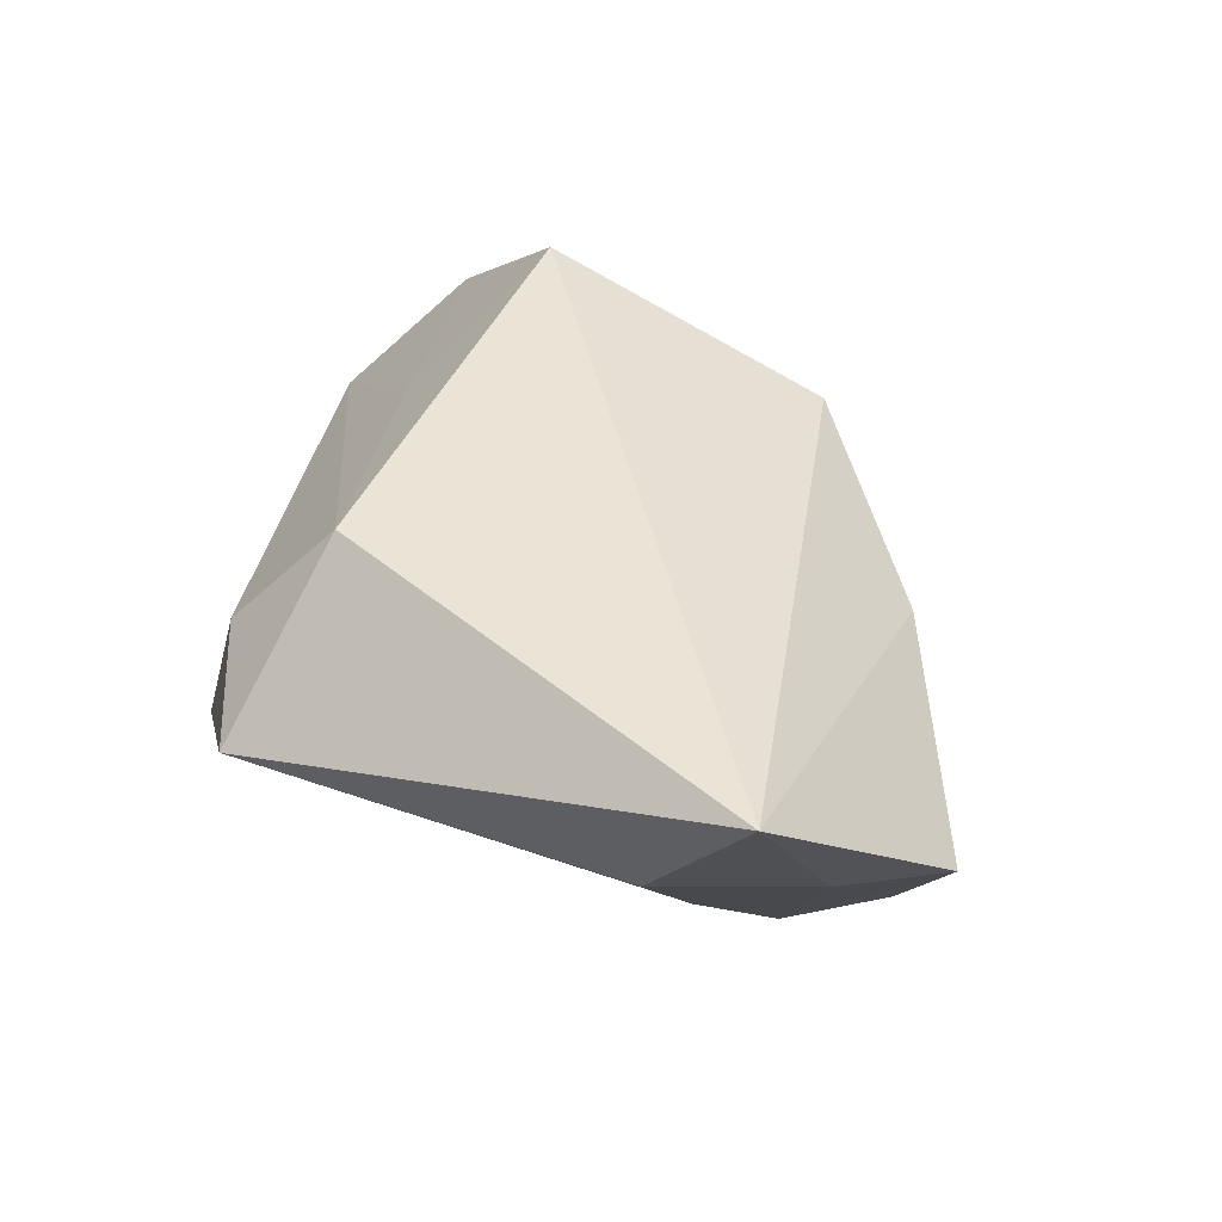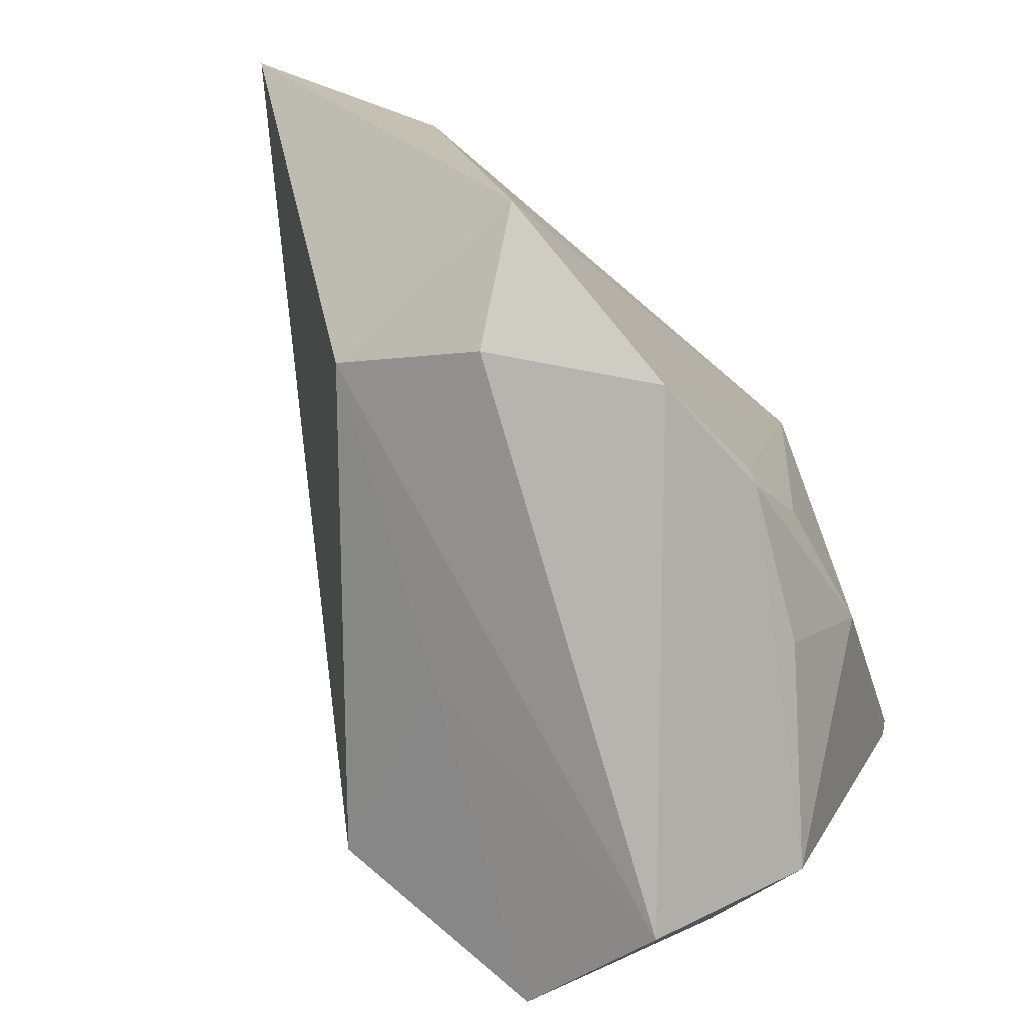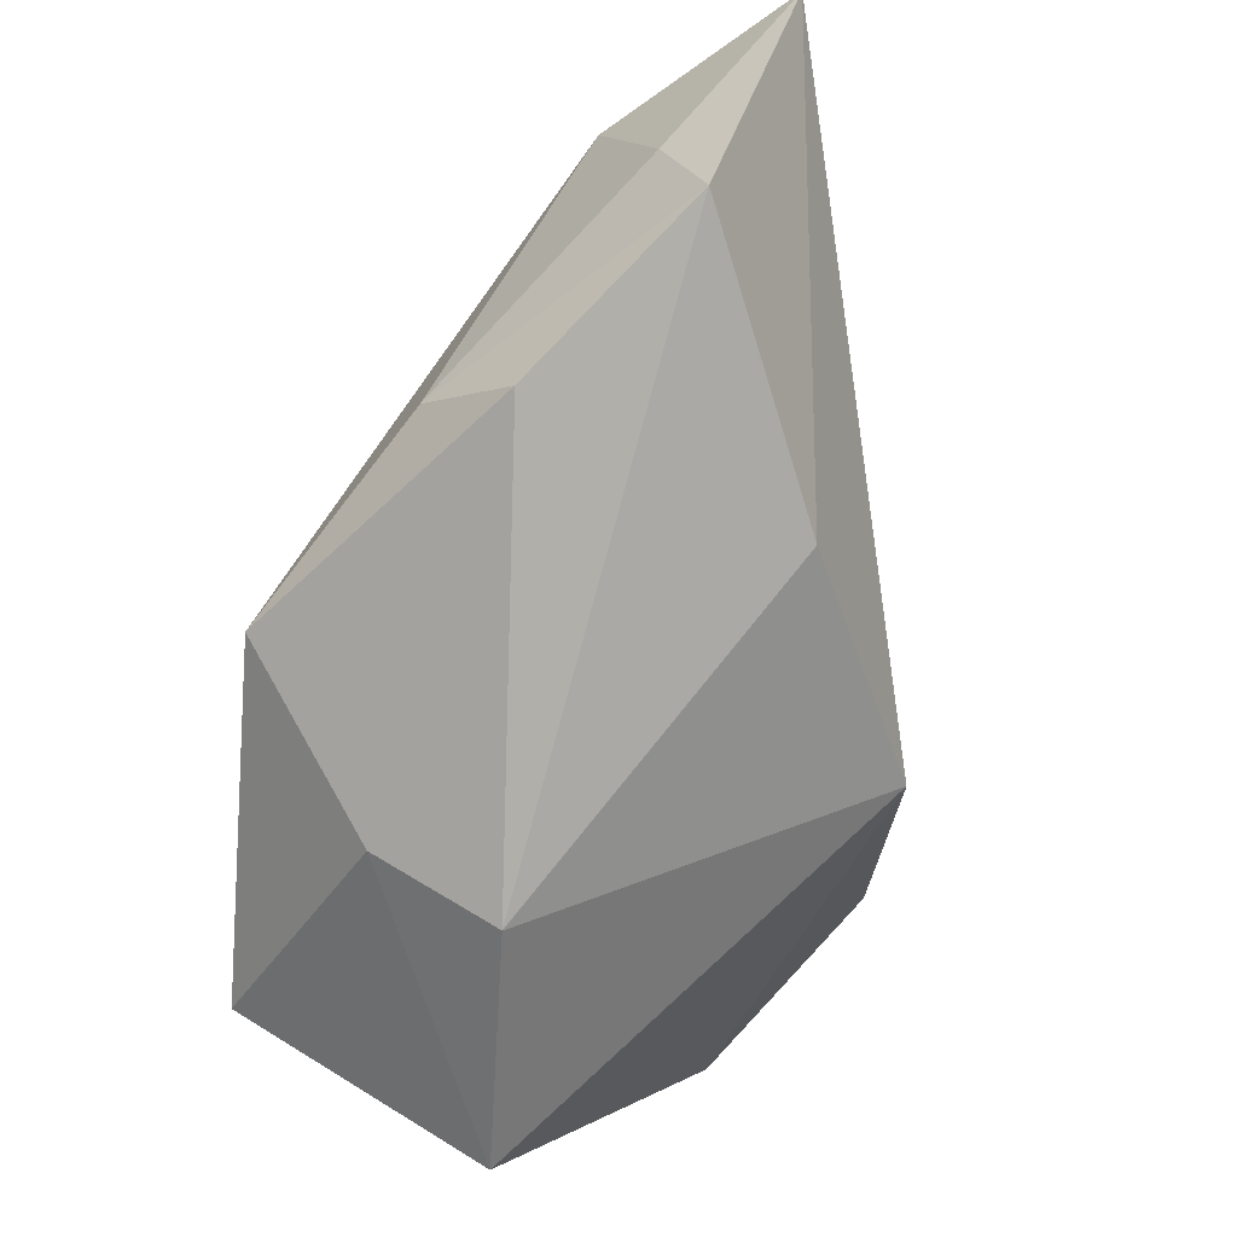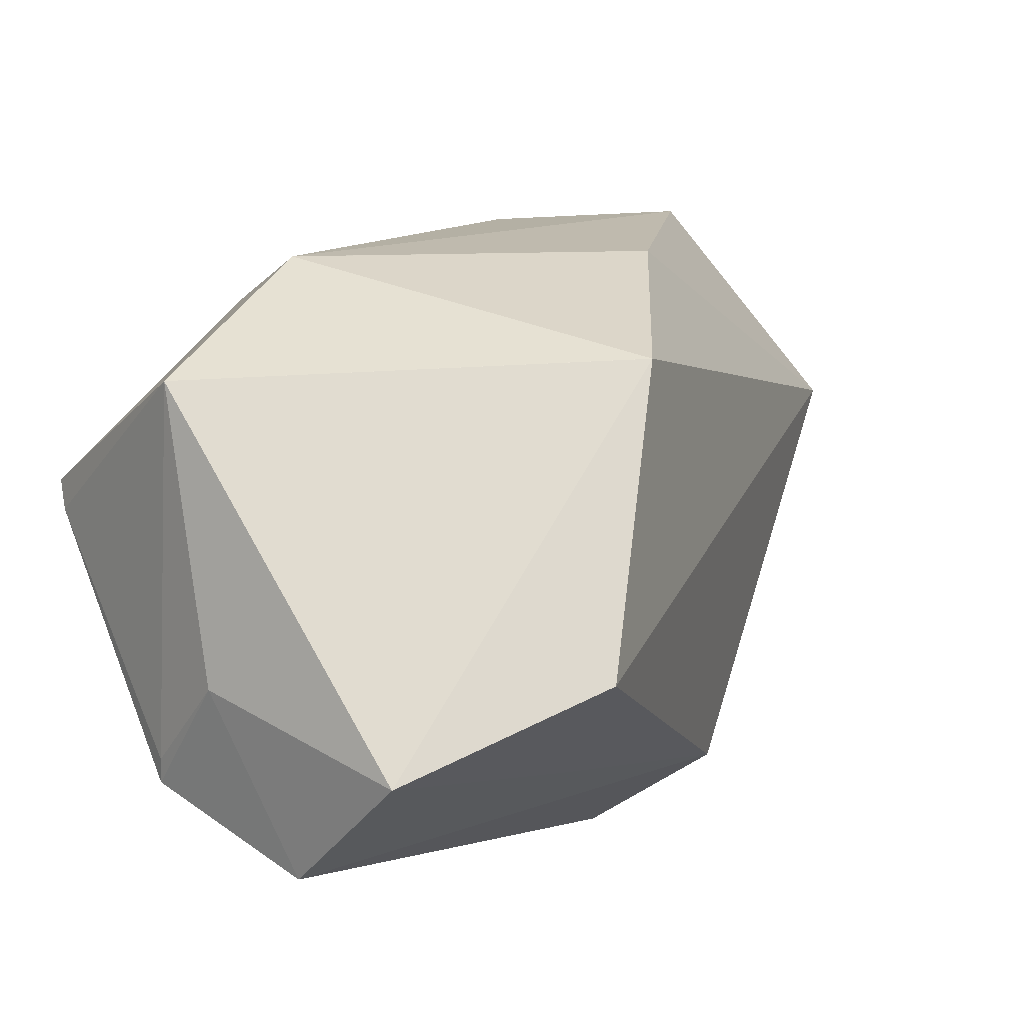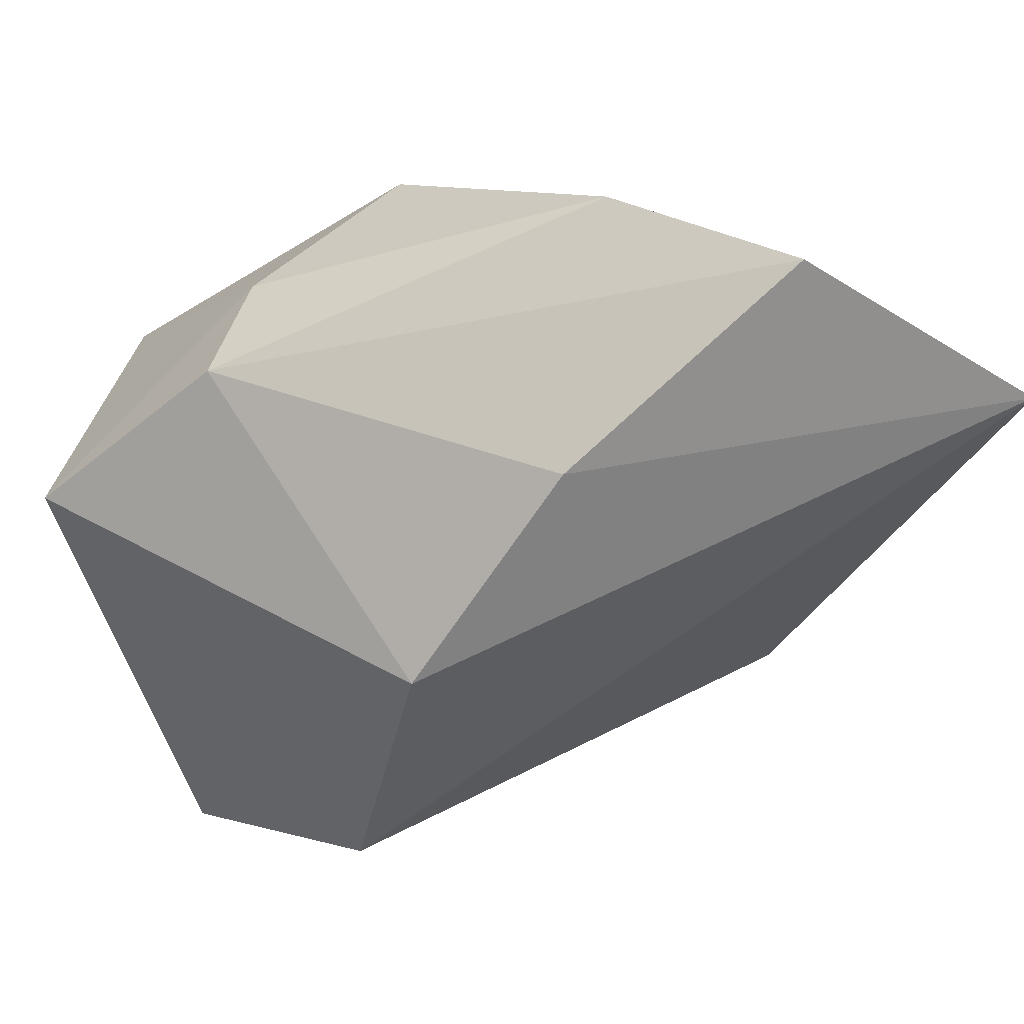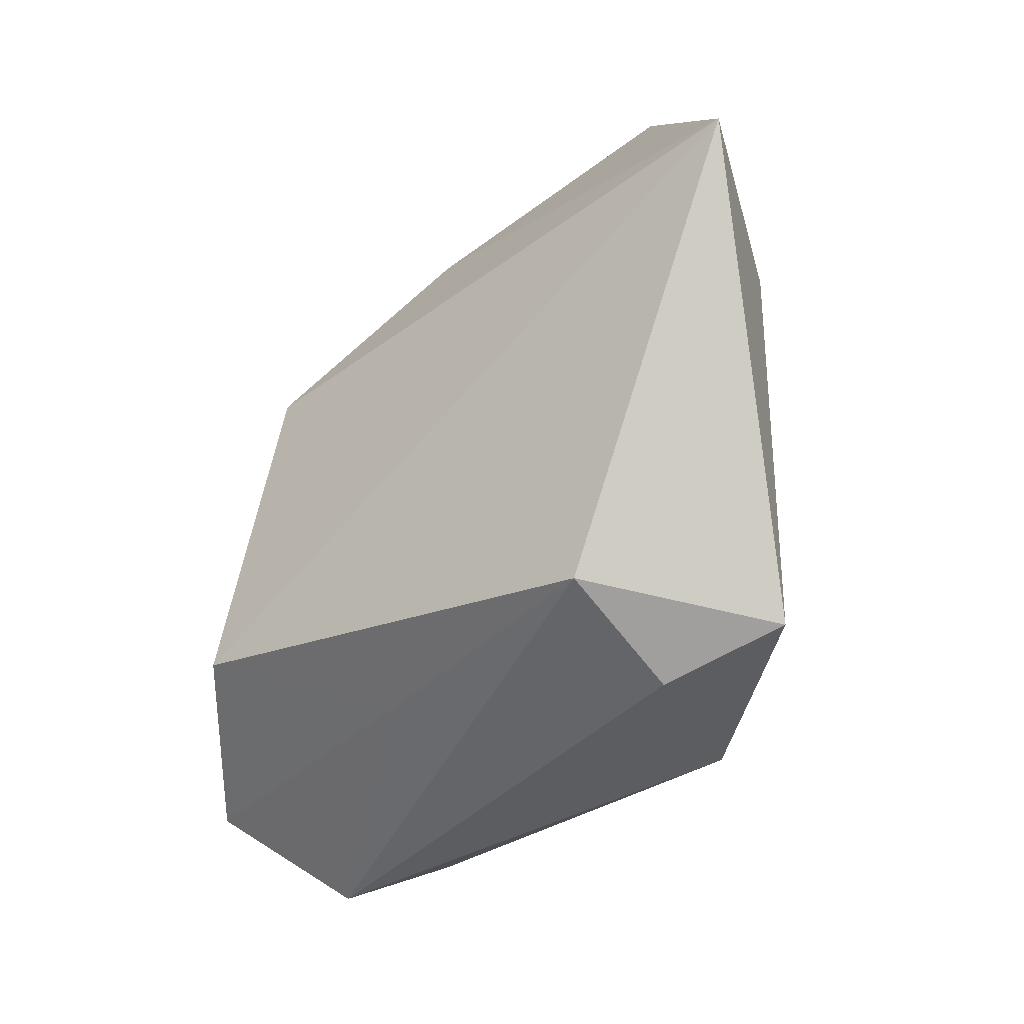
<metadata>
{"format":"obj","ext":"obj","renderer":"f3d","projection":"perspective","resolution":1024,"background":"white","views":[{"elev":78.7,"azim":-62.8,"up":"+Y"},{"elev":-69.3,"azim":-125.8,"up":"+Z"},{"elev":79.8,"azim":39.4,"up":"+Z"},{"elev":-13.0,"azim":67.8,"up":"+Z"},{"elev":54.2,"azim":115.5,"up":"+Z"},{"elev":59.3,"azim":-172.5,"up":"+Y"}]}
</metadata>
<code>
o
v -40.48 89.08 191
v -40.42 89.07 191
v -75.96 192 112.3
v -40.48 89.08 191
v -75.96 192 112.3
v -71.1 100 147.6
v -134.6 82.18 -100.9
v -106.5 107.9 79.96
v -75.96 192 112.3
v -75.96 192 112.3
v -106.5 107.9 79.96
v -71.1 100 147.6
v -114.1 -11.49 -131.6
v -80.35 59.28 -128.8
v 78.02 -147.9 -179
v -134.6 82.18 -100.9
v -80.35 59.28 -128.8
v -114.1 -11.49 -131.6
v -40.48 89.08 191
v -71.1 100 147.6
v -79.1 -25.95 136.8
v -40.48 89.08 191
v -79.1 -25.95 136.8
v -49.42 -6.045 176.8
v -106.5 107.9 79.96
v -79.1 -25.95 136.8
v -71.1 100 147.6
v 156.6 -35.37 -101.1
v -75.96 192 112.3
v 141.8 -9.514 48.61
v 156.6 -35.37 -101.1
v 141.8 -9.514 48.61
v 150.3 -132.1 -148.6
v 150.3 -132.1 -148.6
v 141.8 -9.55 48.6
v 110.6 -221.2 23.76
v 141.8 -9.514 48.61
v 141.8 -9.55 48.6
v 150.3 -132.1 -148.6
v 141.8 -9.514 48.61
v 141.8 -9.514 48.64
v 141.8 -9.55 48.6
v 141.8 -9.55 48.6
v 141.8 -9.514 48.64
v 110.6 -221.2 23.76
v 150.3 -132.1 -148.6
v 87.29 -192.1 -101.9
v 78.04 -147.9 -179
v 150.3 -132.1 -148.6
v 110.6 -221.2 23.76
v 87.29 -192.1 -101.9
v 78.04 -147.9 -179
v 30.29 -196.6 -134.5
v 78.02 -147.9 -179
v 87.29 -192.1 -101.9
v 30.29 -196.6 -134.5
v 78.04 -147.9 -179
v -114.1 -11.49 -131.6
v 78.02 -147.9 -179
v 30.29 -196.6 -134.5
v 87.29 -192.1 -101.9
v 36.76 -198.7 -125.4
v 30.29 -196.6 -134.5
v 110.6 -221.2 23.76
v 36.86 -198.7 -125.3
v 87.29 -192.1 -101.9
v 87.29 -192.1 -101.9
v 36.86 -198.7 -125.3
v 36.76 -198.7 -125.4
v -79.1 -25.95 136.8
v -81.41 -126.9 98.11
v -49.42 -6.045 176.8
v -134.6 82.18 -100.9
v -81.41 -126.9 98.11
v -106.5 107.9 79.96
v -106.5 107.9 79.96
v -81.41 -126.9 98.11
v -79.1 -25.95 136.8
v -134.6 82.18 -100.9
v -114.1 -11.49 -131.6
v -81.41 -126.9 98.11
v -40.48 89.08 191
v 63.16 26.11 128
v -40.42 89.07 191
v -40.42 89.07 191
v 63.16 26.11 128
v -75.96 192 112.3
v -75.96 192 112.3
v 63.16 26.11 128
v 141.8 -9.514 48.61
v 141.8 -9.514 48.61
v 63.16 26.11 128
v 141.8 -9.514 48.64
v -114.1 -11.49 -131.6
v 30.29 -196.6 -134.5
v -96.77 -74.85 -112.2
v -134.6 82.18 -100.9
v -75.96 192 112.3
v -32.45 101.3 -99.4
v -134.6 82.18 -100.9
v -32.45 101.3 -99.4
v -80.35 59.28 -128.8
v 156.6 -35.37 -101.1
v -32.45 101.3 -99.4
v -75.96 192 112.3
v -80.35 59.28 -128.8
v -32.45 101.3 -99.4
v 78.02 -147.9 -179
v 78.04 -147.9 -179
v 78.02 -147.9 -179
v -32.45 101.3 -99.4
v -114.1 -11.49 -131.6
v -99.32 -69.85 -103.8
v -81.41 -126.9 98.11
v -114.1 -11.49 -131.6
v -96.77 -74.85 -112.2
v -99.32 -69.85 -103.8
v 36.76 -198.7 -125.4
v -5.3 -236.3 -7.643
v 30.29 -196.6 -134.5
v 110.6 -221.2 23.76
v -5.3 -236.3 -7.643
v 36.86 -198.7 -125.3
v -7.35 -238.1 6.586
v -5.3 -236.3 -7.643
v 110.6 -221.2 23.76
v 36.86 -198.7 -125.3
v -5.3 -236.3 -7.643
v 36.76 -198.7 -125.4
v 141.8 -9.514 48.64
v 62.27 -151.4 102.8
v 110.6 -221.2 23.76
v 63.16 26.11 128
v 62.27 -151.4 102.8
v 141.8 -9.514 48.64
v -40.48 89.08 191
v -49.42 -6.045 176.8
v 62.16 -151.4 102.9
v -40.48 89.08 191
v 62.16 -151.4 102.9
v 63.16 26.11 128
v 63.16 26.11 128
v 62.16 -151.4 102.9
v 62.27 -151.4 102.8
v 62.27 -151.4 102.8
v 62.16 -151.4 102.9
v 110.6 -221.2 23.76
v -99.32 -69.85 -103.8
v -88.79 -105.7 -79.18
v -81.41 -126.9 98.11
v -96.77 -74.85 -112.2
v -88.79 -105.7 -79.18
v -99.32 -69.85 -103.8
v -81.41 -126.9 98.11
v 5.206 -160.1 97.04
v -49.42 -6.045 176.8
v -49.42 -6.045 176.8
v 5.206 -160.1 97.04
v 62.16 -151.4 102.9
v -81.41 -126.9 98.11
v -7.35 -238.1 6.586
v 5.206 -160.1 97.04
v -7.35 -238.1 6.586
v 110.6 -221.2 23.76
v 5.206 -160.1 97.04
v 62.16 -151.4 102.9
v 5.206 -160.1 97.04
v 110.6 -221.2 23.76
v 30.29 -196.6 -134.5
v -48.78 -133.3 -114.1
v -96.77 -74.85 -112.2
v -7.35 -238.1 6.586
v -60.59 -163.6 -66.51
v -5.3 -236.3 -7.643
v -88.79 -105.7 -79.18
v -60.59 -163.6 -66.51
v -81.41 -126.9 98.11
v -81.41 -126.9 98.11
v -60.59 -163.6 -66.51
v -7.35 -238.1 6.586
v -96.77 -74.85 -112.2
v -60.59 -163.6 -66.51
v -88.79 -105.7 -79.18
v -48.78 -133.3 -114.1
v -60.59 -163.6 -66.51
v -96.77 -74.85 -112.2
v -5.3 -236.3 -7.643
v -60.59 -163.6 -66.51
v 30.29 -196.6 -134.5
v 30.29 -196.6 -134.5
v -60.59 -163.6 -66.51
v -48.78 -133.3 -114.1
v 156.6 -35.37 -101.1
v 150.3 -132.1 -148.6
v 56.5 -14.26 -124.5
v 156.6 -35.37 -101.1
v 56.5 -14.26 -124.5
v -32.45 101.3 -99.4
v 150.3 -132.1 -148.6
v 78.04 -147.9 -179
v 56.5 -14.26 -124.5
v 78.04 -147.9 -179
v -32.45 101.3 -99.4
v 56.5 -14.26 -124.5
f 1 2 3
f 4 5 6
f 7 8 9
f 10 11 12
f 13 14 15
f 16 17 18
f 19 20 21
f 22 23 24
f 25 26 27
f 28 29 30
f 31 32 33
f 34 35 36
f 37 38 39
f 40 41 42
f 43 44 45
f 46 47 48
f 49 50 51
f 52 53 54
f 55 56 57
f 58 59 60
f 61 62 63
f 64 65 66
f 67 68 69
f 70 71 72
f 73 74 75
f 76 77 78
f 79 80 81
f 82 83 84
f 85 86 87
f 88 89 90
f 91 92 93
f 94 95 96
f 97 98 99
f 100 101 102
f 103 104 105
f 106 107 108
f 109 110 111
f 112 113 114
f 115 116 117
f 118 119 120
f 121 122 123
f 124 125 126
f 127 128 129
f 130 131 132
f 133 134 135
f 136 137 138
f 139 140 141
f 142 143 144
f 145 146 147
f 148 149 150
f 151 152 153
f 154 155 156
f 157 158 159
f 160 161 162
f 163 164 165
f 166 167 168
f 169 170 171
f 172 173 174
f 175 176 177
f 178 179 180
f 181 182 183
f 184 185 186
f 187 188 189
f 190 191 192
f 193 194 195
f 196 197 198
f 199 200 201
f 202 203 204

</code>
